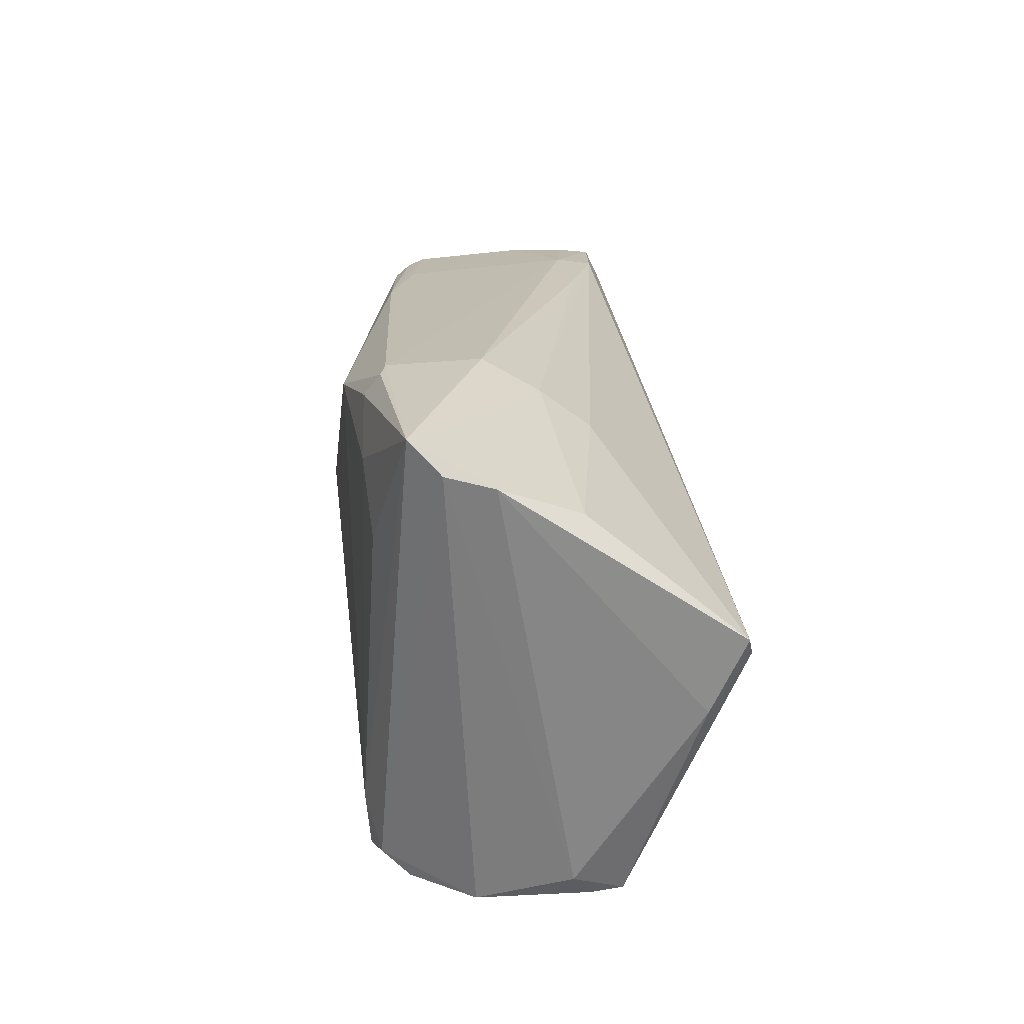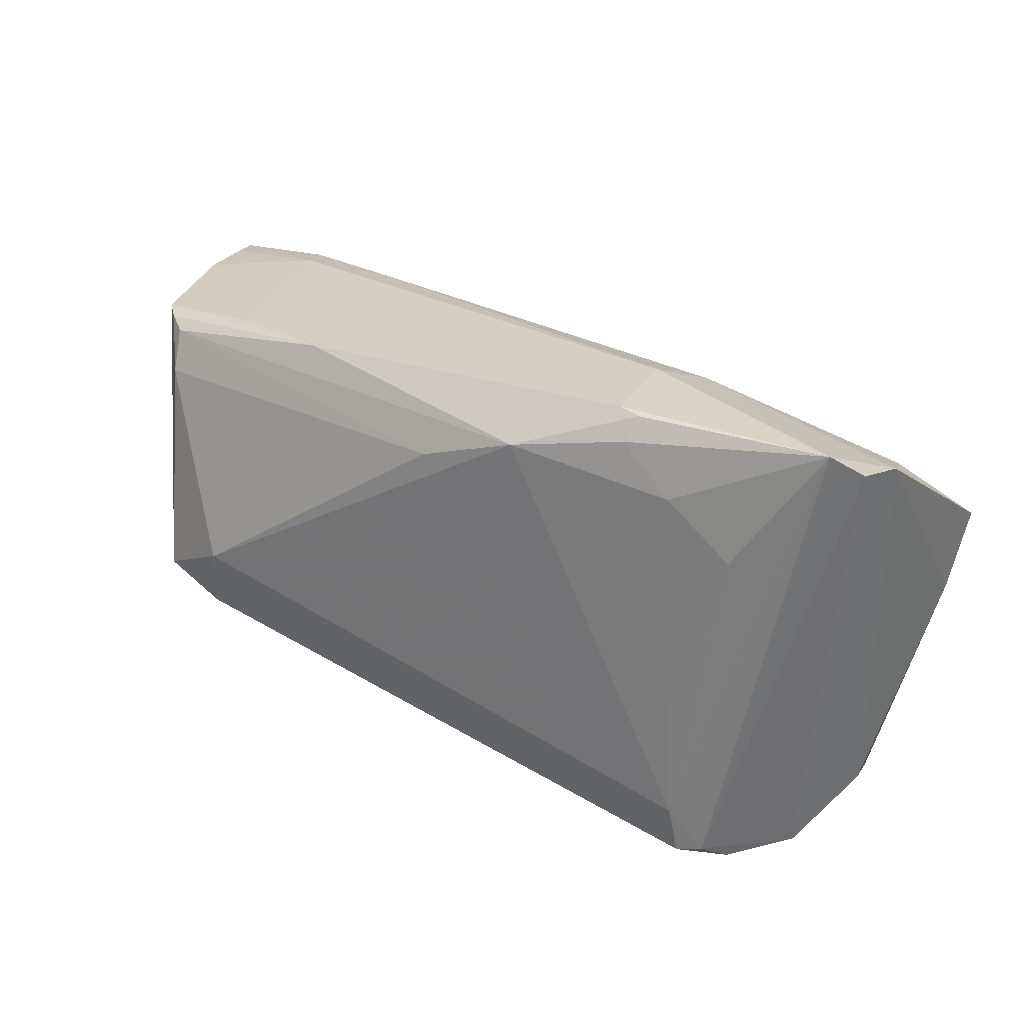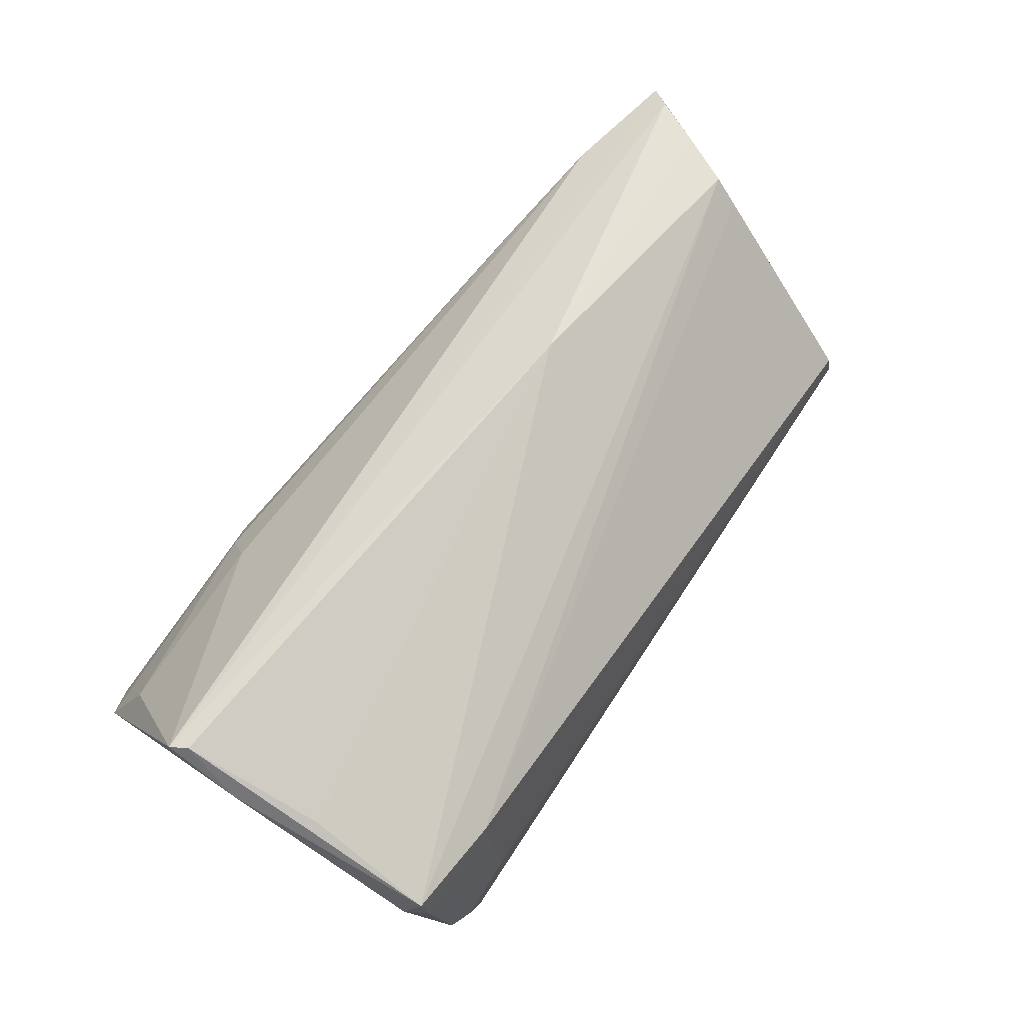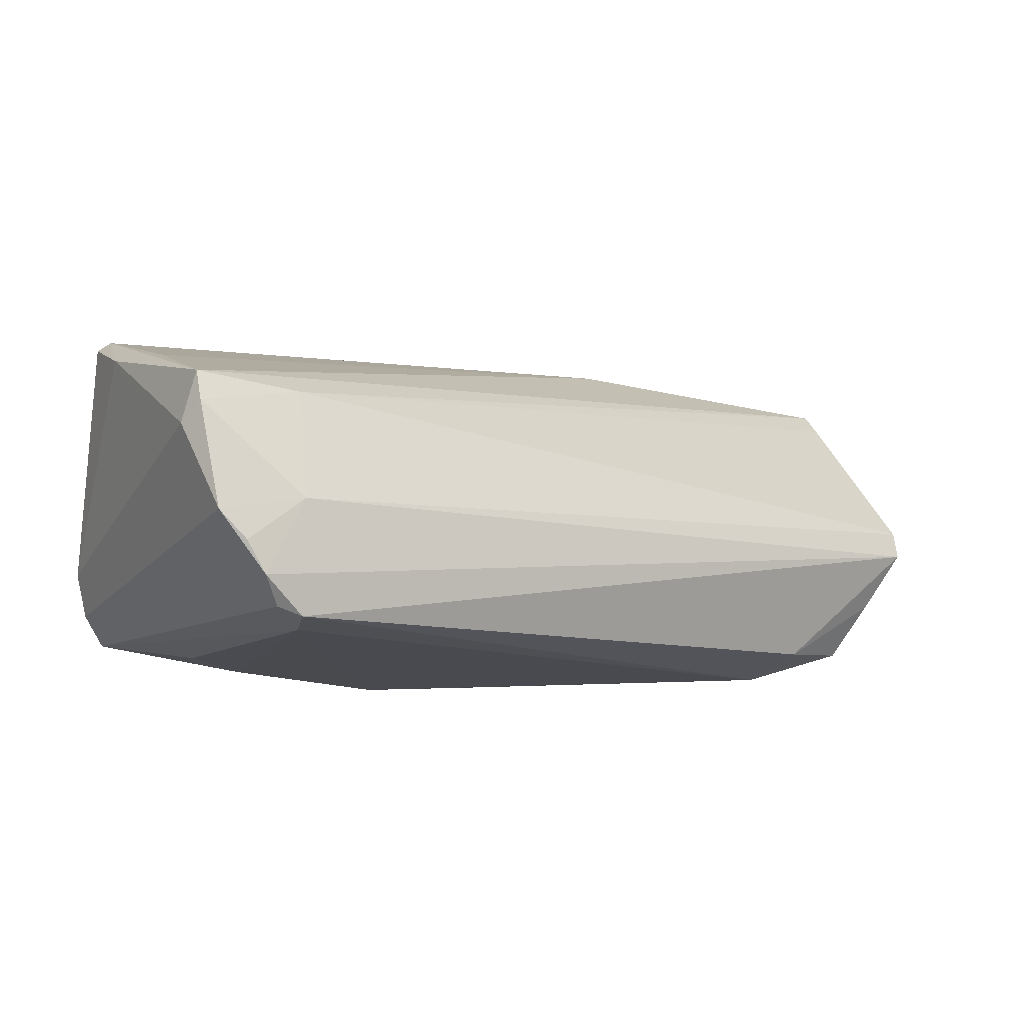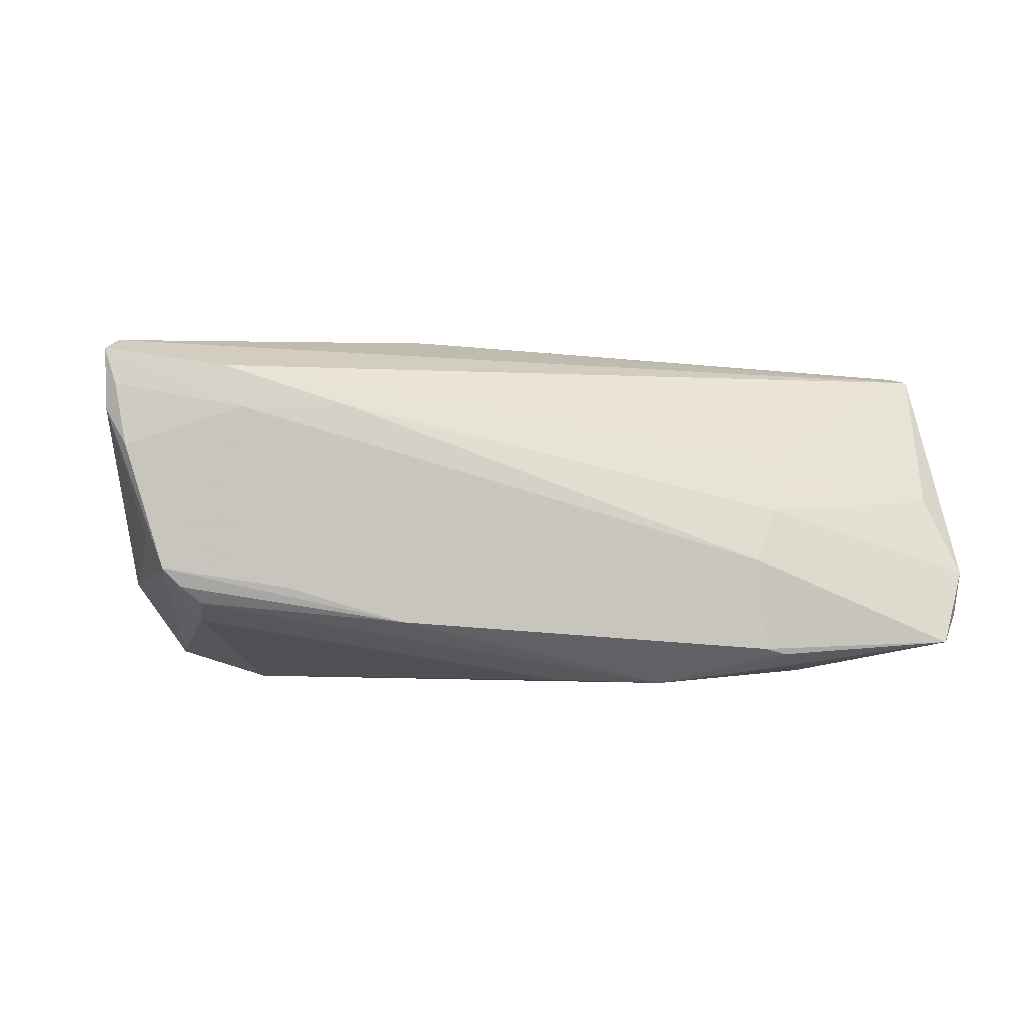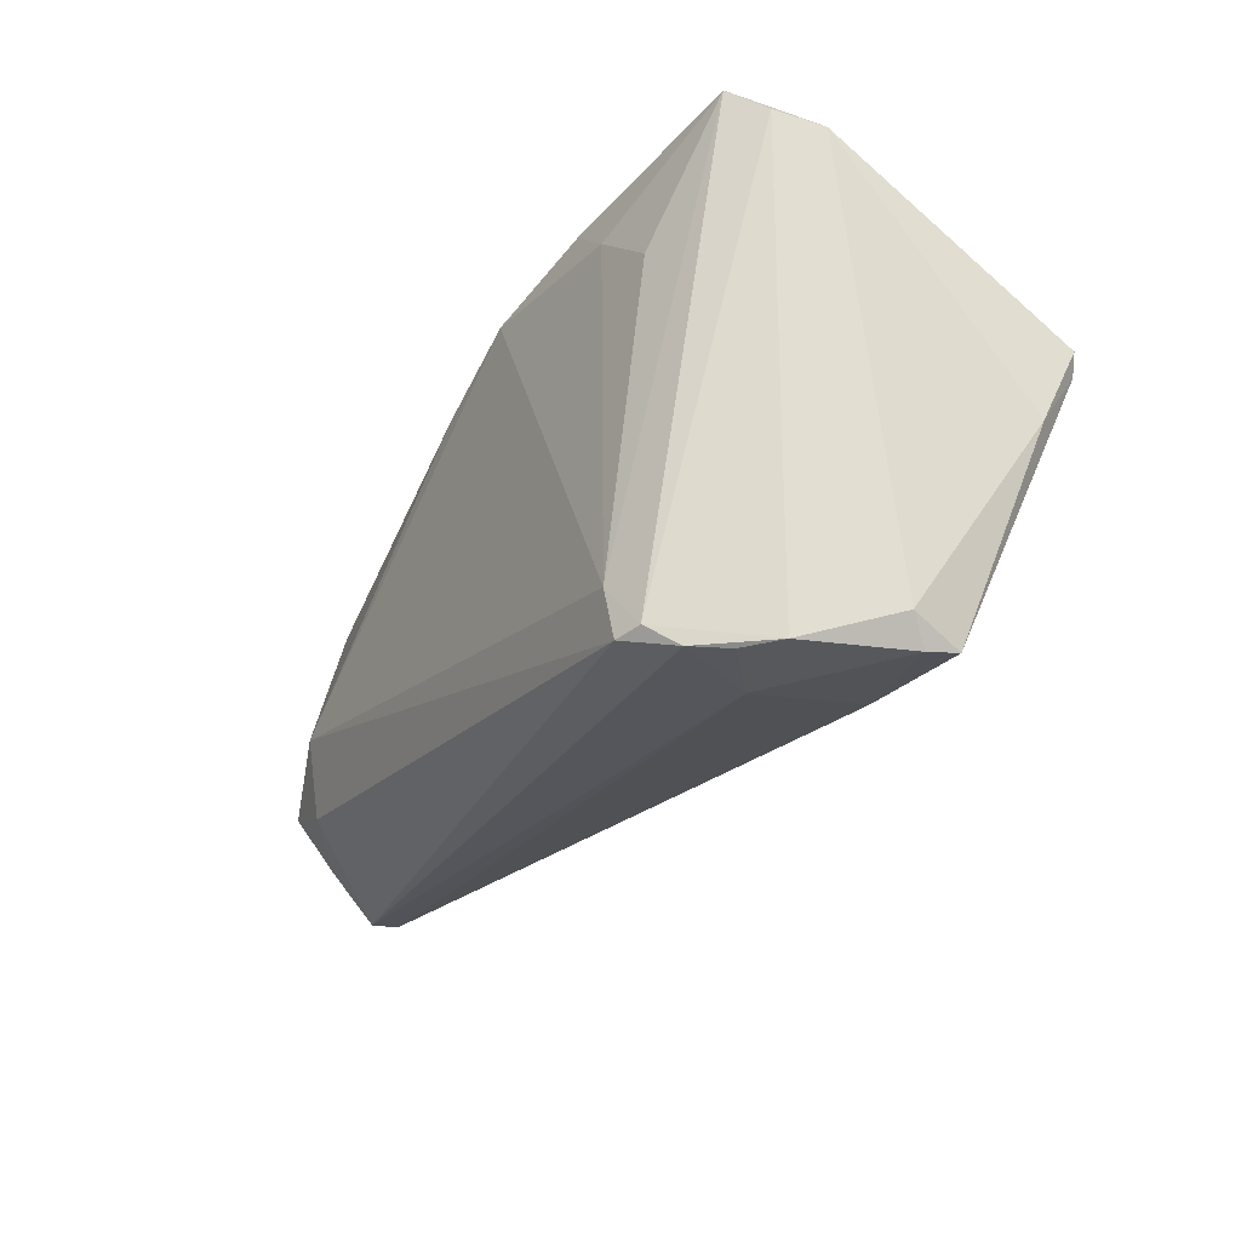
<metadata>
{"format":"obj","ext":"obj","renderer":"f3d","projection":"perspective","resolution":1024,"background":"white","views":[{"elev":22.1,"azim":-97.1,"up":"+Y"},{"elev":28.9,"azim":-149.2,"up":"+Y"},{"elev":66.6,"azim":-50.3,"up":"+Z"},{"elev":-13.4,"azim":-21.4,"up":"+Z"},{"elev":-1.4,"azim":164.1,"up":"+Z"},{"elev":-30.5,"azim":-119.8,"up":"+Y"}]}
</metadata>
<code>
v 0.06022 0.01636 0.0235
v 0.04537 0.02267 0.01496
v 0.05152 -0.01799 -0.01072
v 0.05458 -0.02214 -0.003999
v 0.03982 0.02265 -0.007713
v -0.02451 0.02546 -0.0187
v 0.04752 0.02137 0.0202
v -0.05206 0.02511 -0.01173
v 0.05685 0.01773 -0.001295
v 0.05488 -0.0006206 0.02023
v -0.02266 0.02842 -0.01595
v 0.04961 0.0146 -0.012
v 0.0551 0.002697 0.02328
v -0.02539 0.02541 0.002375
v -0.02729 0.02133 0.008244
v 0.03812 -0.007824 -0.02059
v 0.05508 0.02087 -0.005281
v 0.03213 0.02289 0.01535
v -0.04569 -0.03206 -0.007895
v -0.05526 0.00528 0.02197
v -0.03545 -0.02972 0.00832
v -0.04813 -0.03079 0.005726
v -0.05388 0.003051 0.02261
v -0.04859 -0.03006 0.009575
v -0.04977 -0.02773 0.003403
v -0.03971 -0.03201 -0.01543
v -0.04979 -0.01419 0.01616
v 0.06085 0.0202 0.01767
v 0.04019 -0.01687 -0.01811
v 0.0252 0.02397 -0.01215
v -0.03092 0.01973 -0.01934
v -0.05056 0.01947 0.003916
v 0.05523 -0.01278 -0.007768
v -0.03505 -0.03204 -0.005656
v 0.06186 0.01895 0.01452
v -0.03883 0.01307 -0.01878
v -0.03762 -0.0296 -0.01872
v 0.05281 0.02053 -0.007602
v -0.05365 0.02402 -0.006053
v -0.0215 0.02842 -0.004243
v 0.05009 0.01967 -0.009675
v 0.05414 -0.02191 -0.0006843
v 0.05967 0.02073 0.01008
v -0.04223 -0.03239 -0.01142
v -0.03356 -0.02397 -0.02044
v -0.02545 0.02819 -0.0167
v 0.06208 0.01937 0.02211
v 0.05781 0.00997 0.02359
v -0.01016 0.02215 -0.02059
v 0.002672 0.01734 -0.02024
v -0.04896 0.02842 -0.01537
v -0.05427 -0.004005 0.01784
v -0.03462 -0.03013 -0.01983
v 0.04848 -0.01342 -0.01728
v 0.01783 0.003305 0.0258
f 51 14 40
f 51 40 11
f 16 12 54
f 37 53 26
f 37 8 51
f 13 42 47
f 20 15 32
f 32 15 14
f 38 12 41
f 14 15 7
f 20 47 7
f 7 15 20
f 29 16 54
f 53 16 29
f 50 16 49
f 12 16 50
f 49 41 50
f 50 41 12
f 51 36 45
f 45 37 51
f 53 37 45
f 49 16 45
f 45 16 53
f 47 42 4
f 53 29 4
f 26 53 4
f 4 34 26
f 42 34 4
f 20 23 55
f 24 13 55
f 21 13 24
f 21 34 42
f 39 14 51
f 39 32 14
f 51 8 39
f 20 32 39
f 8 25 39
f 19 25 8
f 19 37 26
f 8 37 19
f 17 33 54
f 54 12 17
f 17 12 38
f 18 40 14
f 14 7 18
f 47 43 28
f 40 18 2
f 2 18 7
f 2 28 43
f 2 11 40
f 43 17 2
f 17 5 2
f 2 7 47
f 47 28 2
f 51 11 46
f 46 6 51
f 46 11 49
f 49 6 46
f 31 36 51
f 51 6 31
f 31 6 49
f 49 45 31
f 31 45 36
f 54 33 3
f 33 4 3
f 3 29 54
f 3 4 29
f 1 47 20
f 20 55 1
f 27 23 24
f 24 55 27
f 27 55 23
f 42 13 10
f 10 21 42
f 13 21 10
f 20 39 52
f 52 39 25
f 52 25 24
f 52 23 20
f 24 23 52
f 24 25 22
f 25 19 22
f 22 19 34
f 22 21 24
f 34 21 22
f 26 34 44
f 44 19 26
f 34 19 44
f 35 17 43
f 35 43 47
f 47 4 35
f 35 4 33
f 38 41 30
f 30 17 38
f 30 5 17
f 11 2 30
f 30 2 5
f 49 11 30
f 30 41 49
f 48 55 13
f 48 1 55
f 48 13 47
f 47 1 48
f 33 17 9
f 9 35 33
f 17 35 9

</code>
